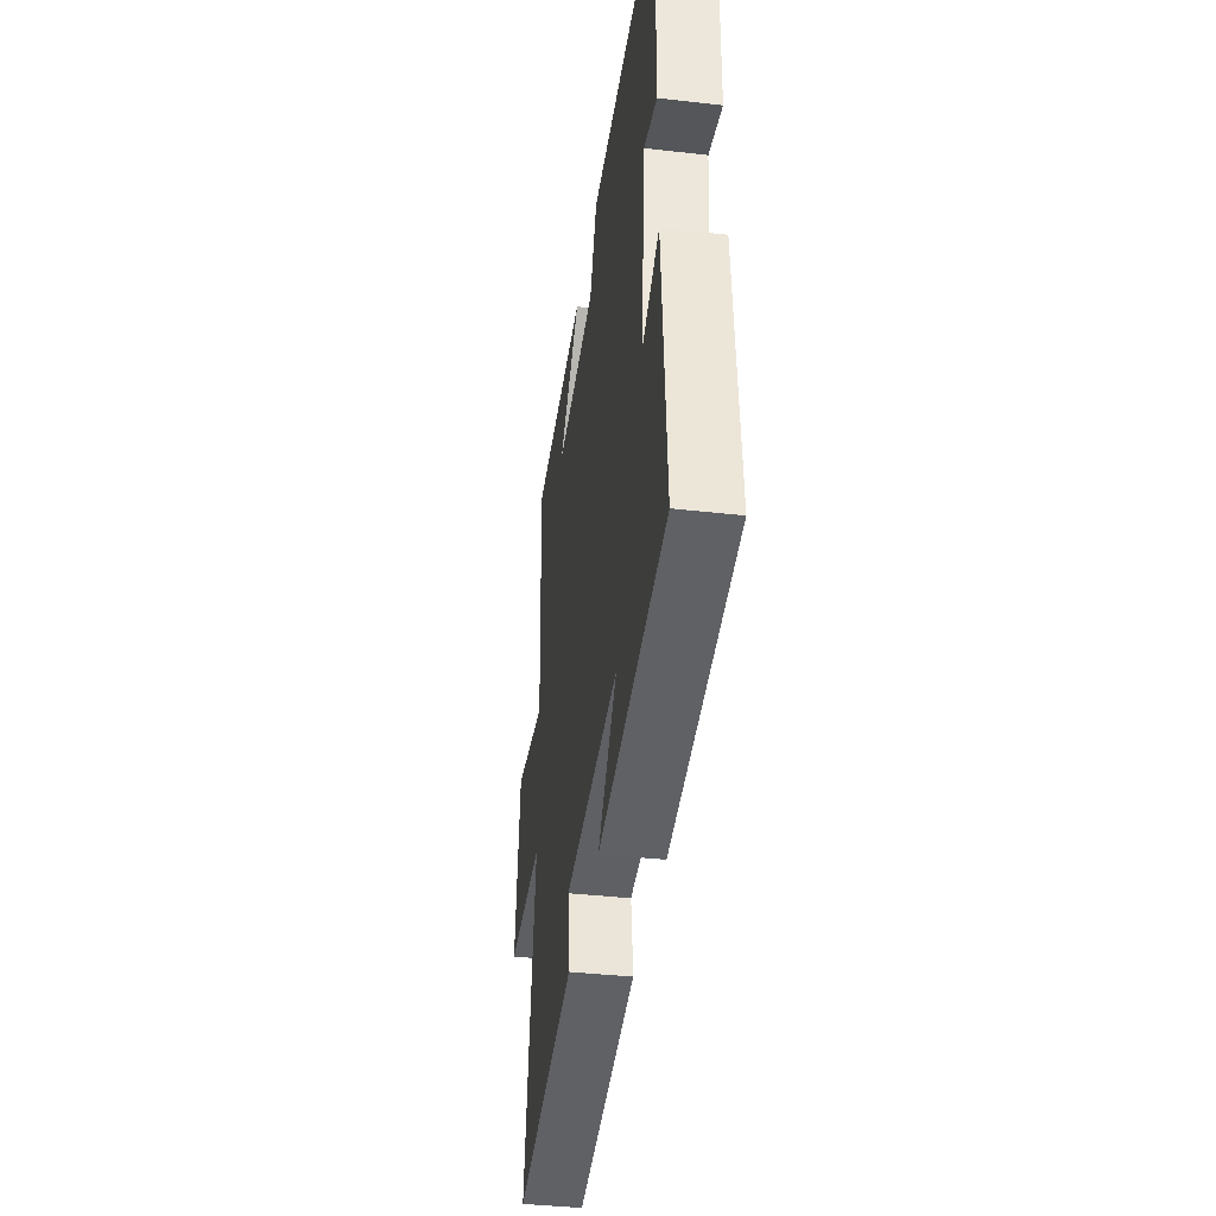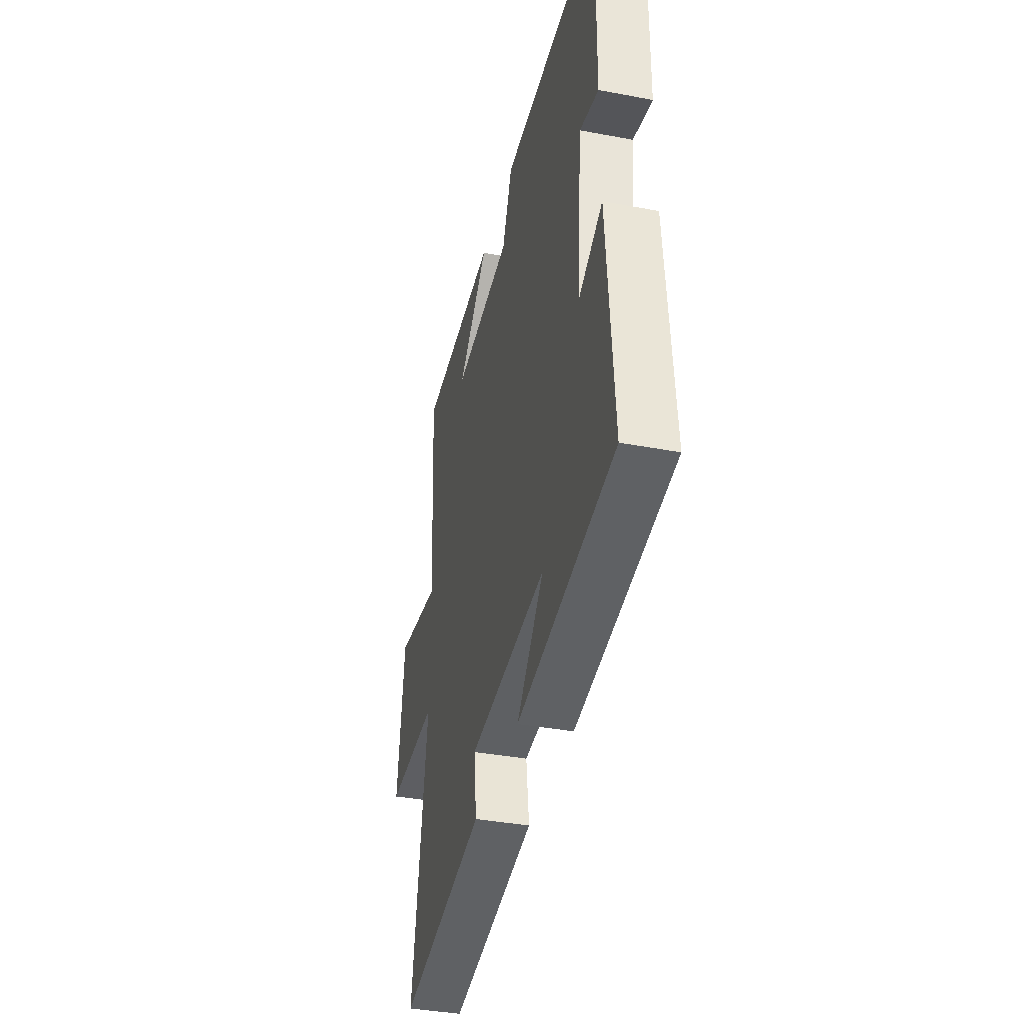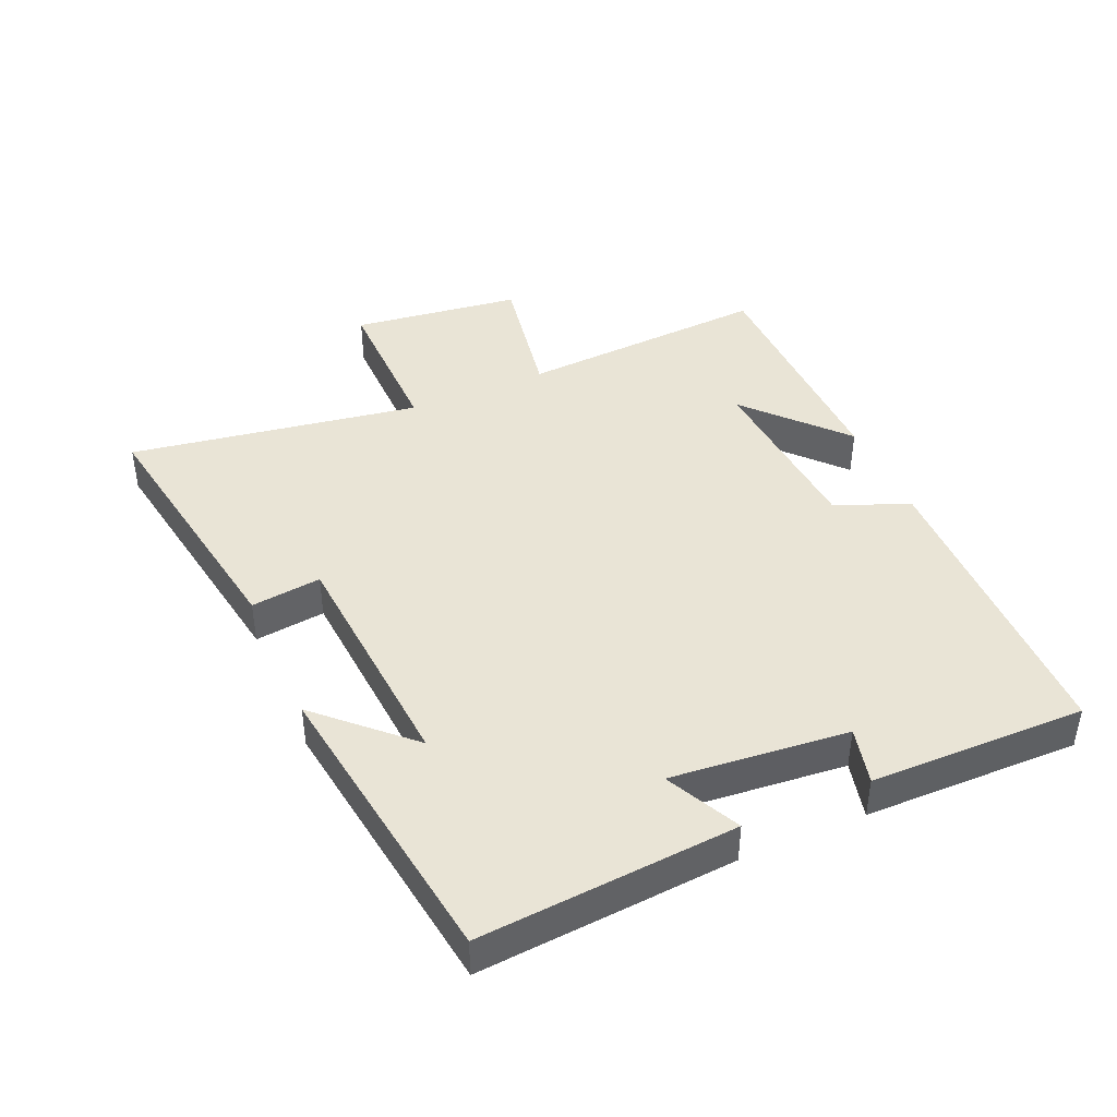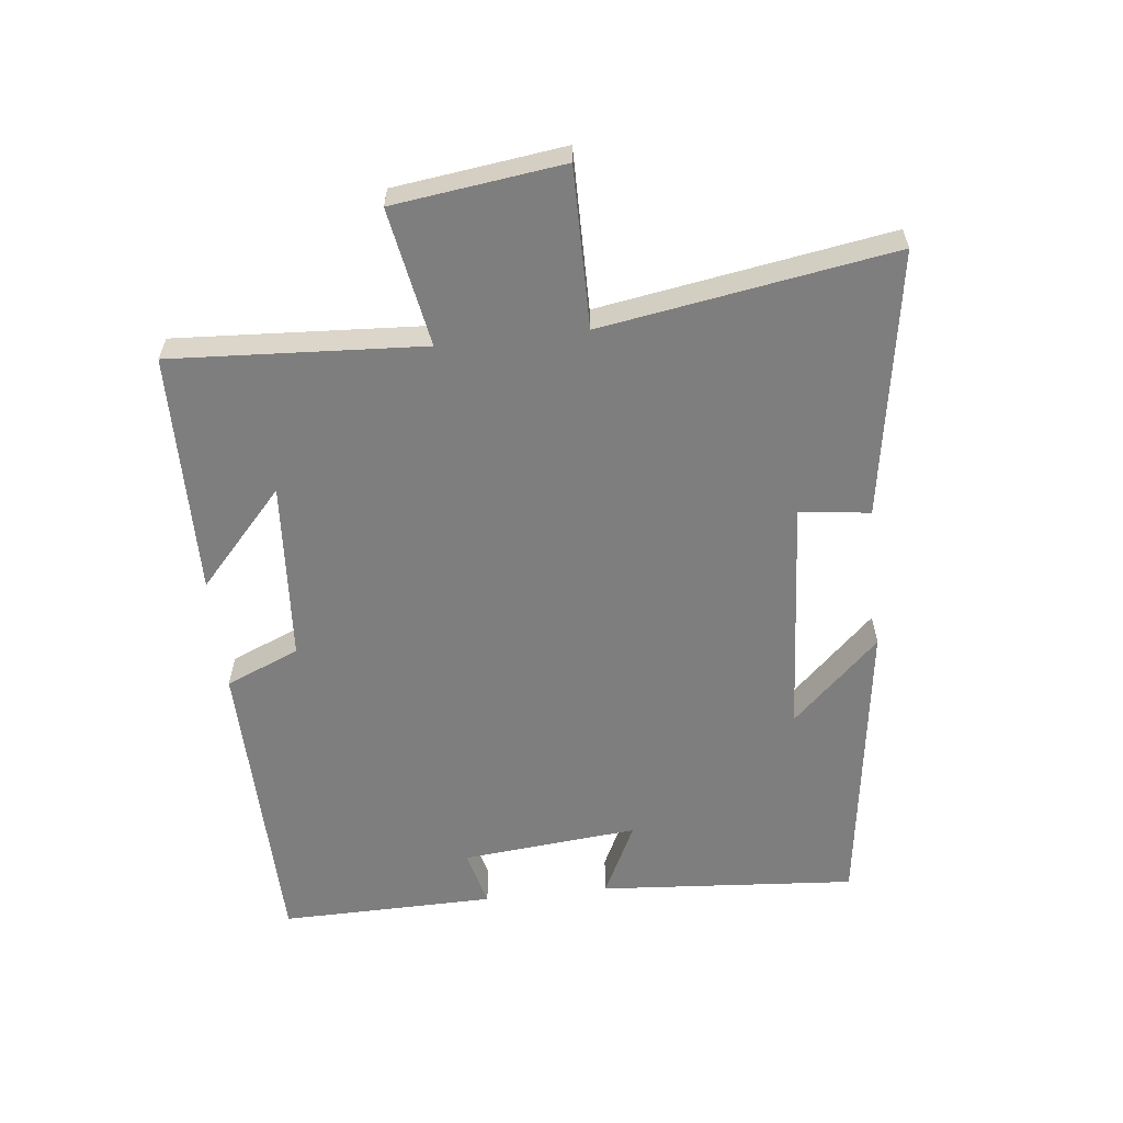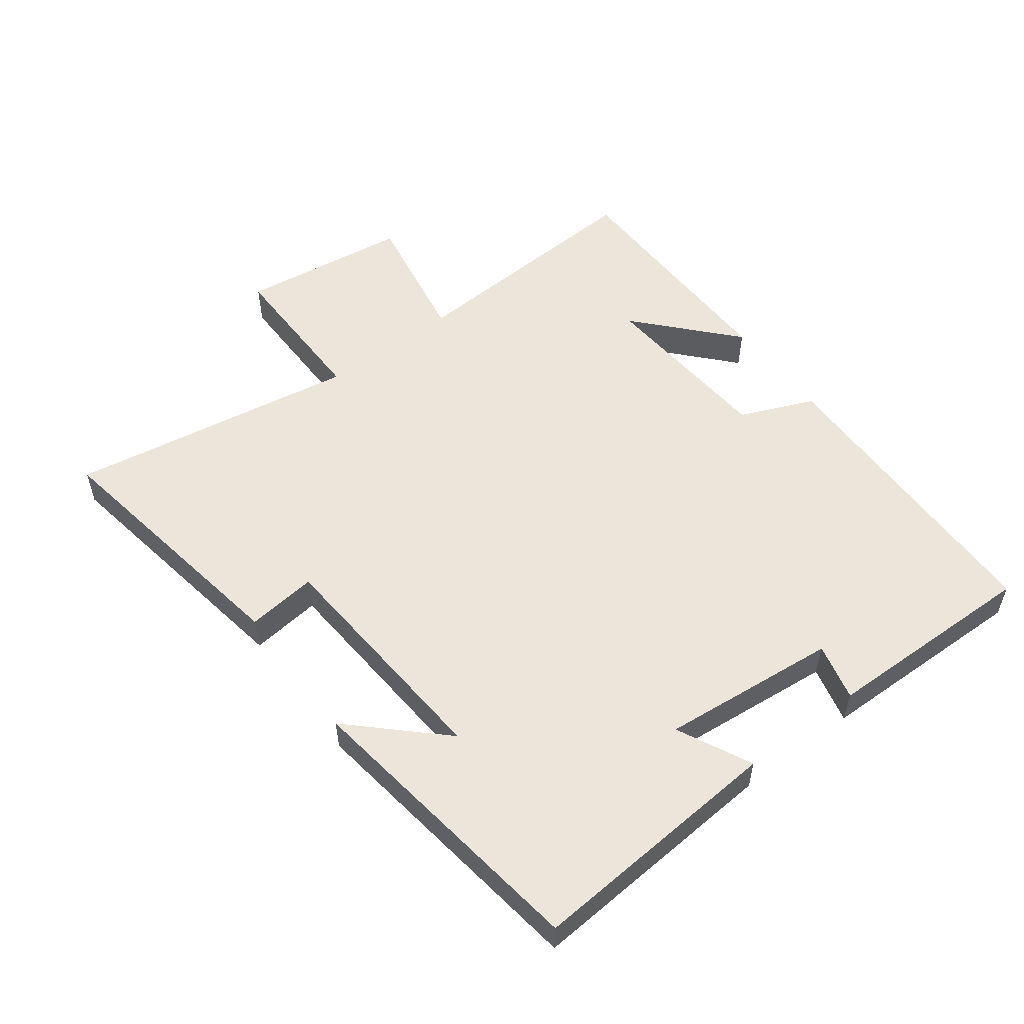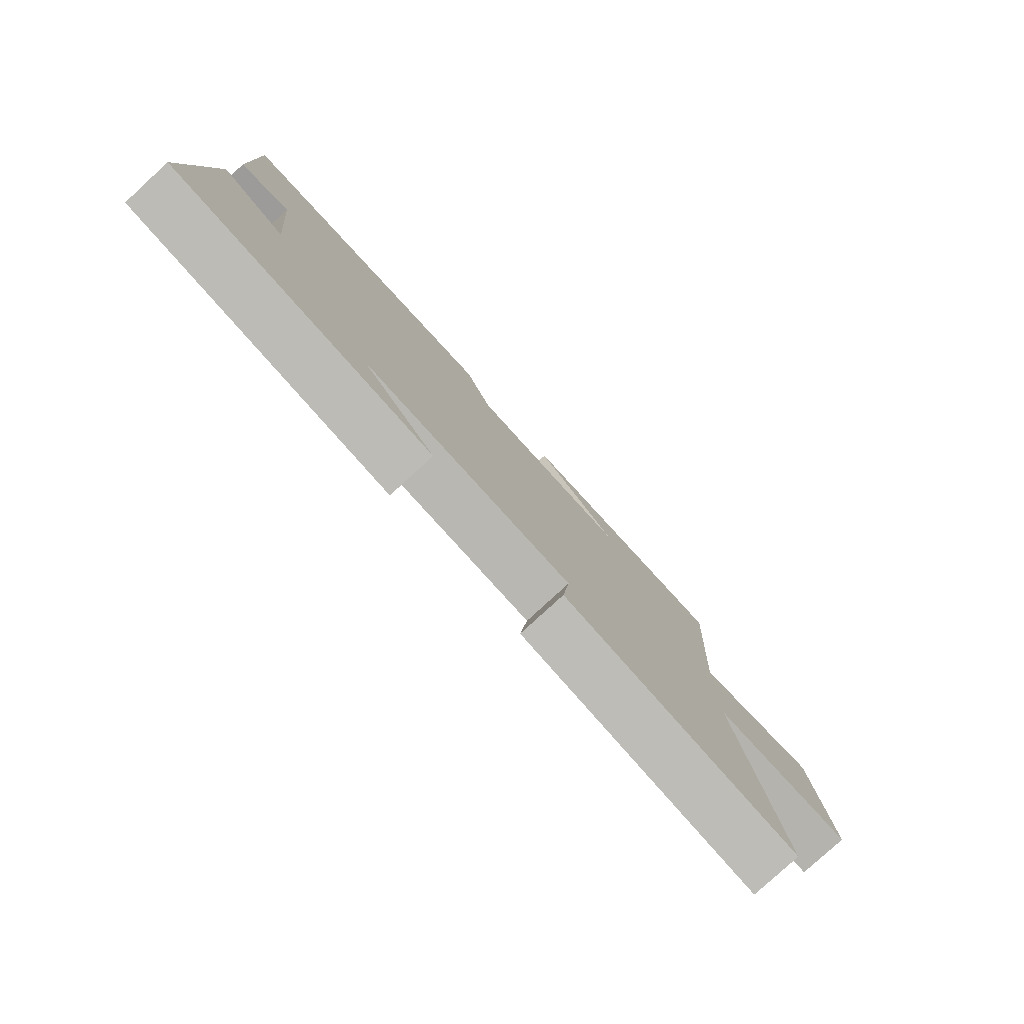
<metadata>
{"format":"obj","ext":"obj","renderer":"f3d","projection":"perspective","resolution":1024,"background":"white","views":[{"elev":-39.1,"azim":-98.1,"up":"+Z"},{"elev":-38.3,"azim":-103.4,"up":"+Z"},{"elev":42.5,"azim":-113.7,"up":"+Y"},{"elev":-59.4,"azim":96.4,"up":"+Y"},{"elev":54.3,"azim":-126.9,"up":"+Y"},{"elev":-79.6,"azim":-47.4,"up":"+Z"}]}
</metadata>
<code>
v -0.505 0.07 0.491
v -0.032 0.07 0.5
v 0.016 0.07 0.386
v 0.296 0.07 0.366
v 0.148 0.07 0.5
v 0.523 0.07 0.494
v 0.5 0.07 0.104
v 0.713 0.07 0.142
v 0.747 0.07 -0.12
v 0.5 0.07 -0.118
v 0.573 0.07 -0.567
v 0.161 0.07 -0.5
v 0.174 0.07 -0.391
v -0.196 0.07 -0.365
v -0.067 0.07 -0.5
v -0.53 0.07 -0.436
v -0.5 0.07 -0.038
v -0.385 0.07 -0.094
v -0.411 0.07 0.18
v -0.5 0.07 0.158
v -0.505 0 0.491
v -0.032 0 0.5
v 0.016 0 0.386
v 0.296 0 0.366
v 0.148 0 0.5
v 0.523 0 0.494
v 0.5 0 0.104
v 0.713 0 0.142
v 0.747 0 -0.12
v 0.5 0 -0.118
v 0.573 0 -0.567
v 0.161 0 -0.5
v 0.174 0 -0.391
v -0.196 0 -0.365
v -0.067 0 -0.5
v -0.53 0 -0.436
v -0.5 0 -0.038
v -0.385 0 -0.094
v -0.411 0 0.18
v -0.5 0 0.158
f 1 2 3
f 20 1 3
f 19 20 3
f 18 19 3 4
f 16 17 18
f 16 18 4
f 14 15 16
f 14 16 4
f 13 14 4
f 12 13 4
f 11 12 4
f 10 11 4
f 7 8 9 10
f 7 10 4
f 6 7 4
f 4 5 6
f 23 22 21
f 23 21 40
f 23 40 39
f 24 23 39 38
f 38 37 36
f 24 38 36
f 36 35 34
f 24 36 34
f 24 34 33
f 24 33 32
f 24 32 31
f 24 31 30
f 30 29 28 27
f 24 30 27
f 24 27 26
f 26 25 24
f 1 21 22 2
f 2 22 23 3
f 3 23 24 4
f 4 24 25 5
f 5 25 26 6
f 6 26 27 7
f 7 27 28 8
f 8 28 29 9
f 9 29 30 10
f 10 30 31 11
f 11 31 32 12
f 12 32 33 13
f 13 33 34 14
f 14 34 35 15
f 15 35 36 16
f 16 36 37 17
f 17 37 38 18
f 18 38 39 19
f 19 39 40 20
f 20 40 21 1

</code>
